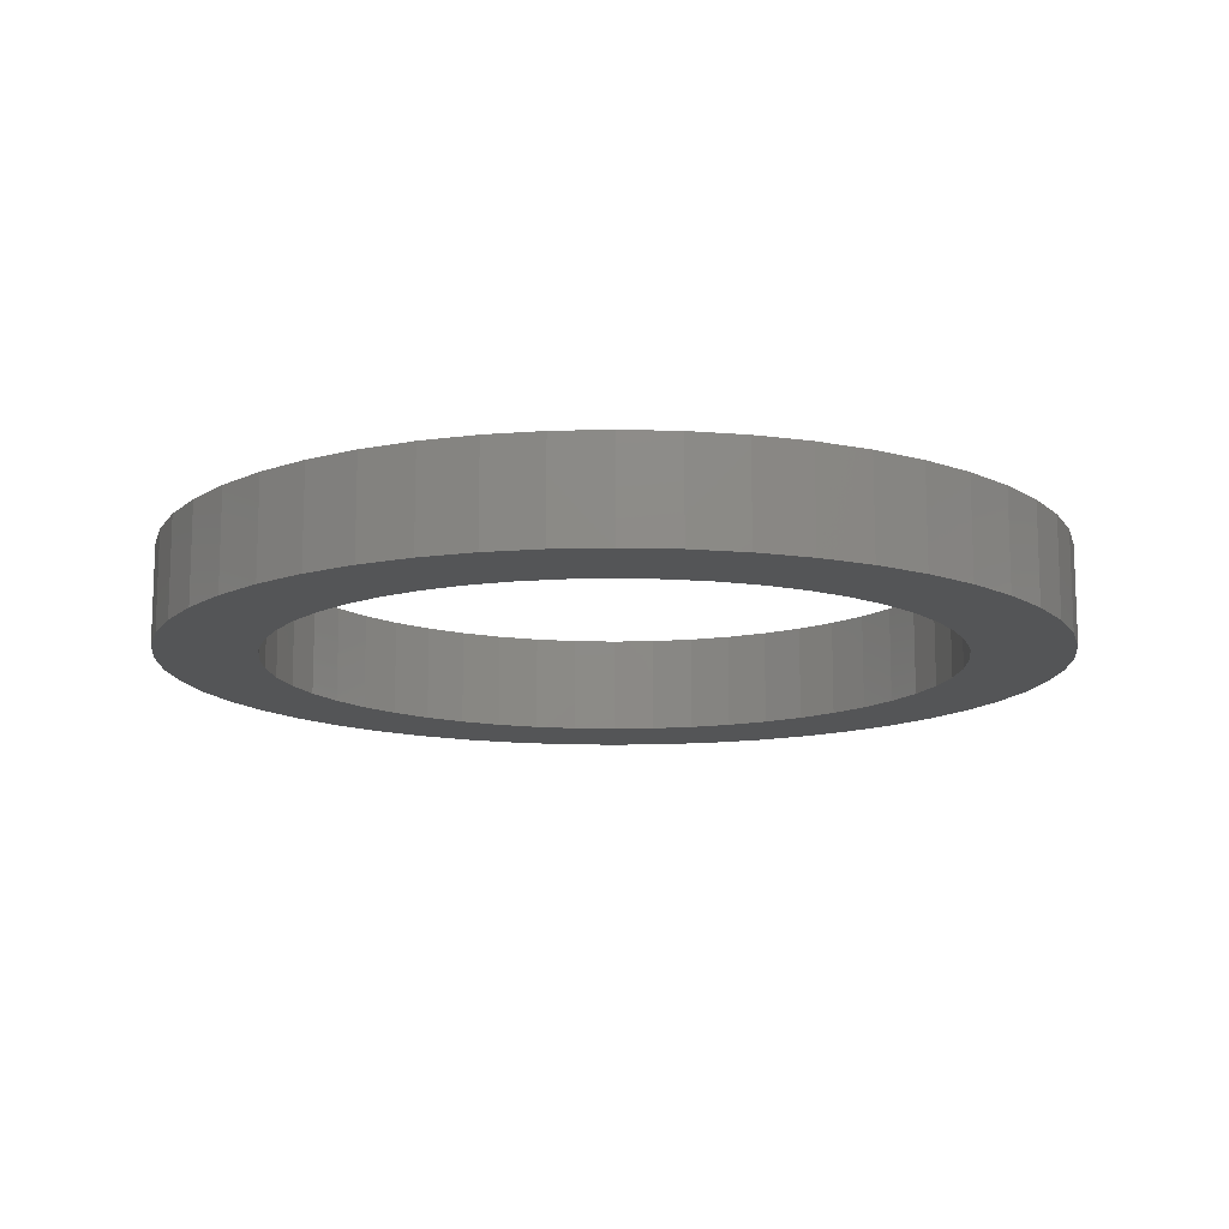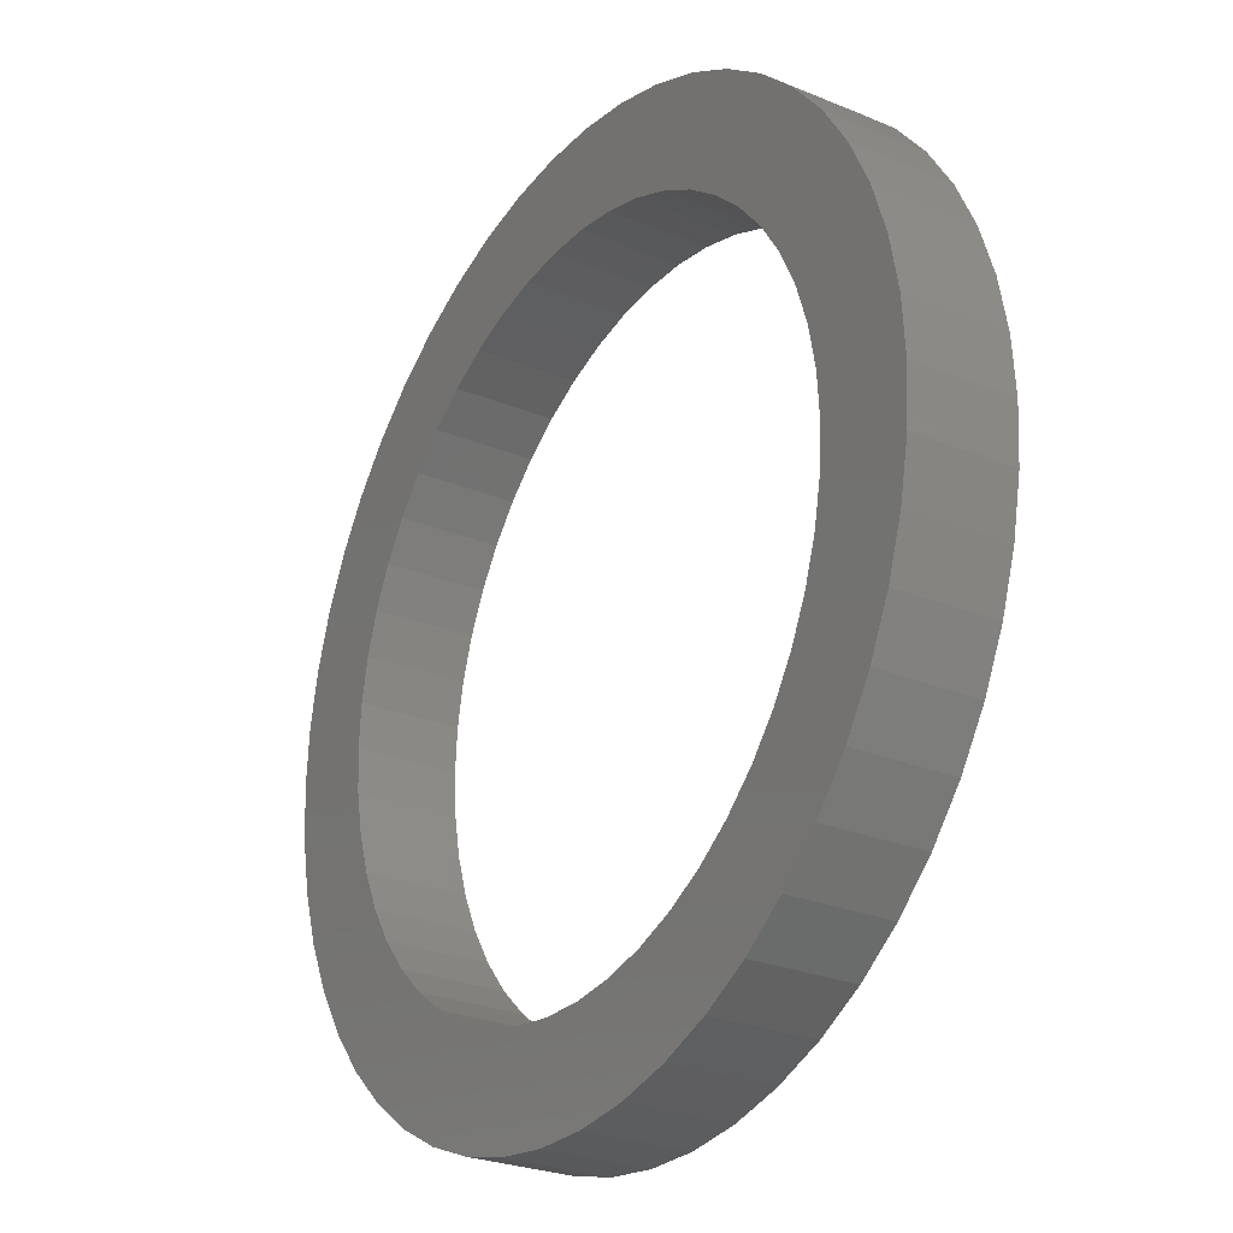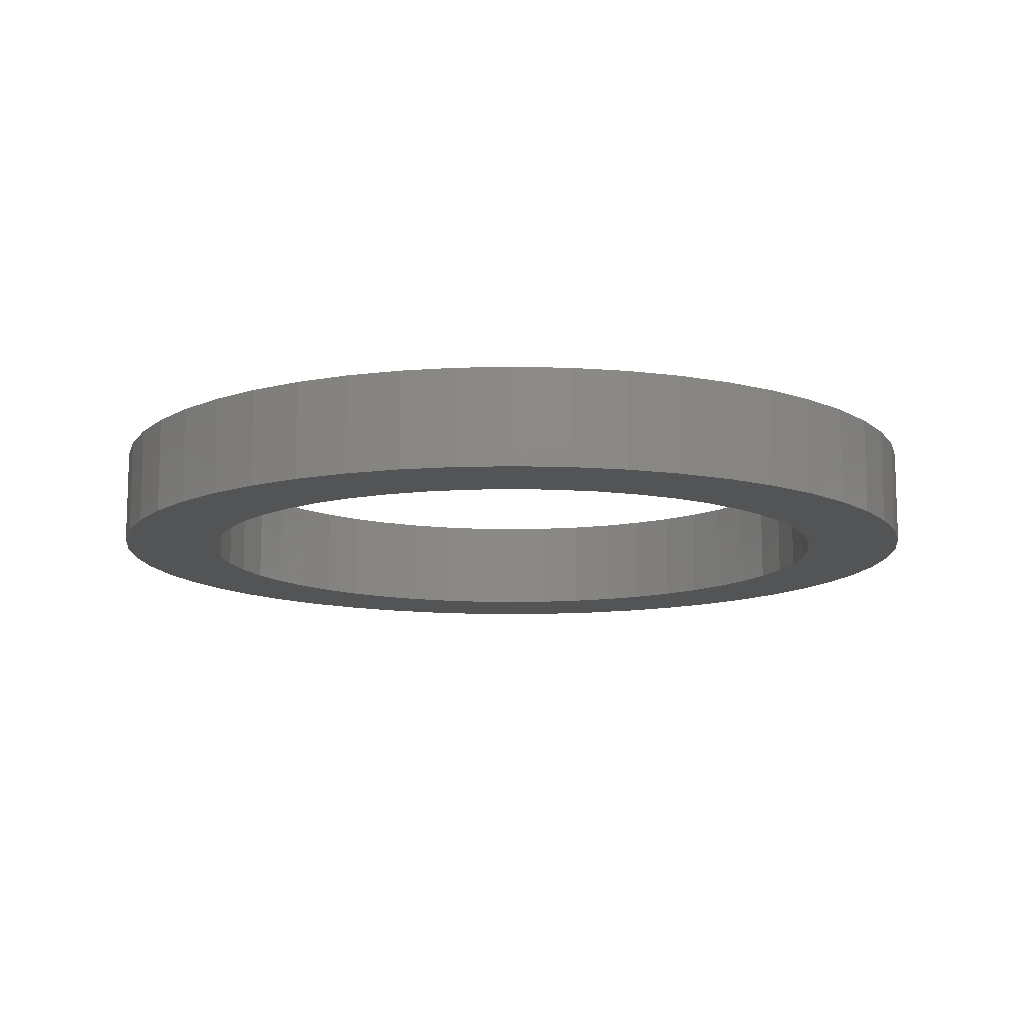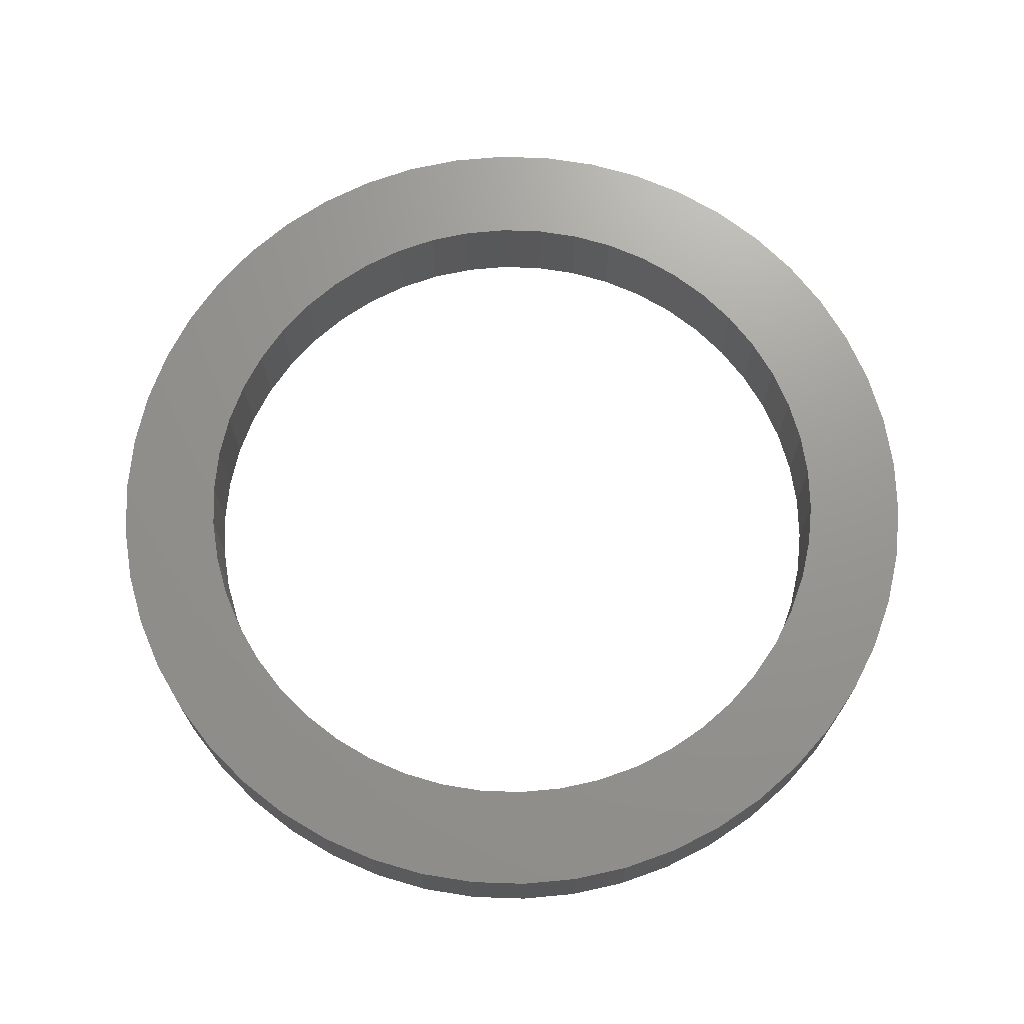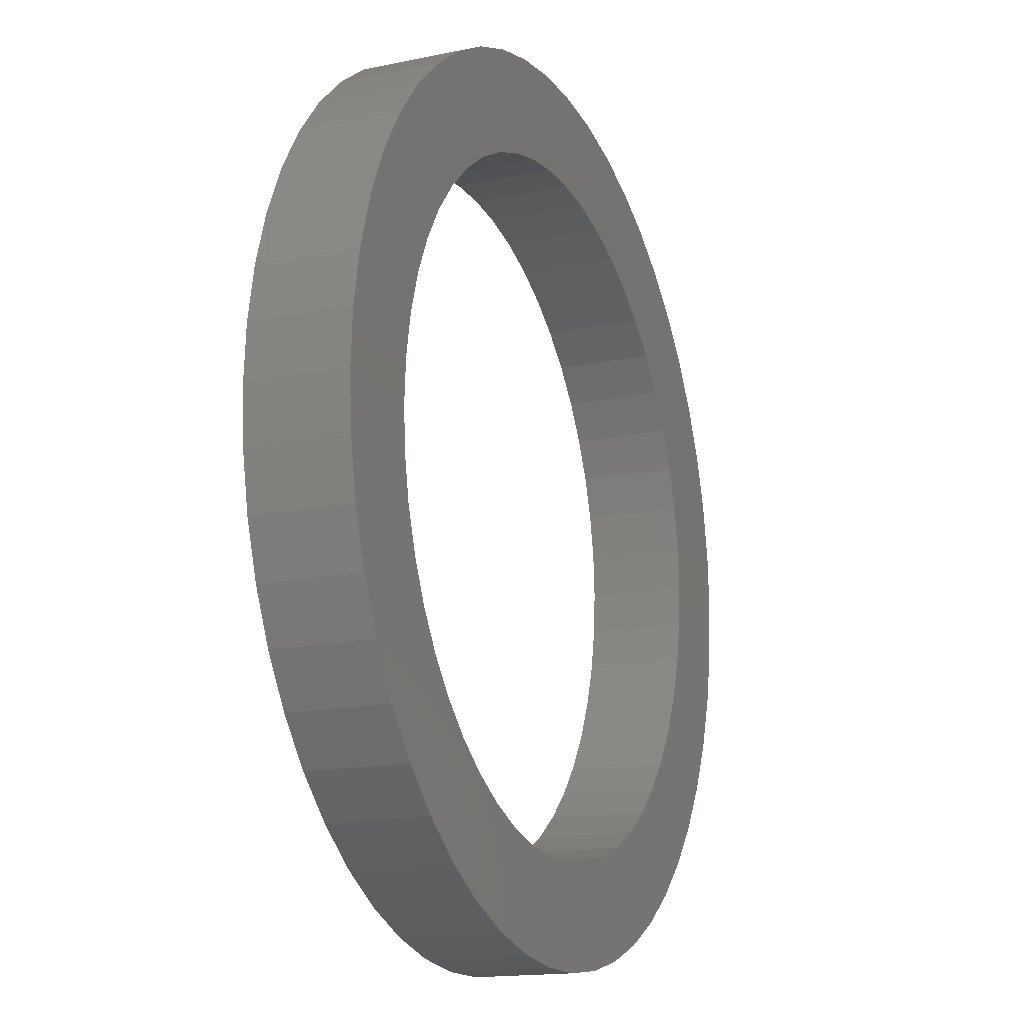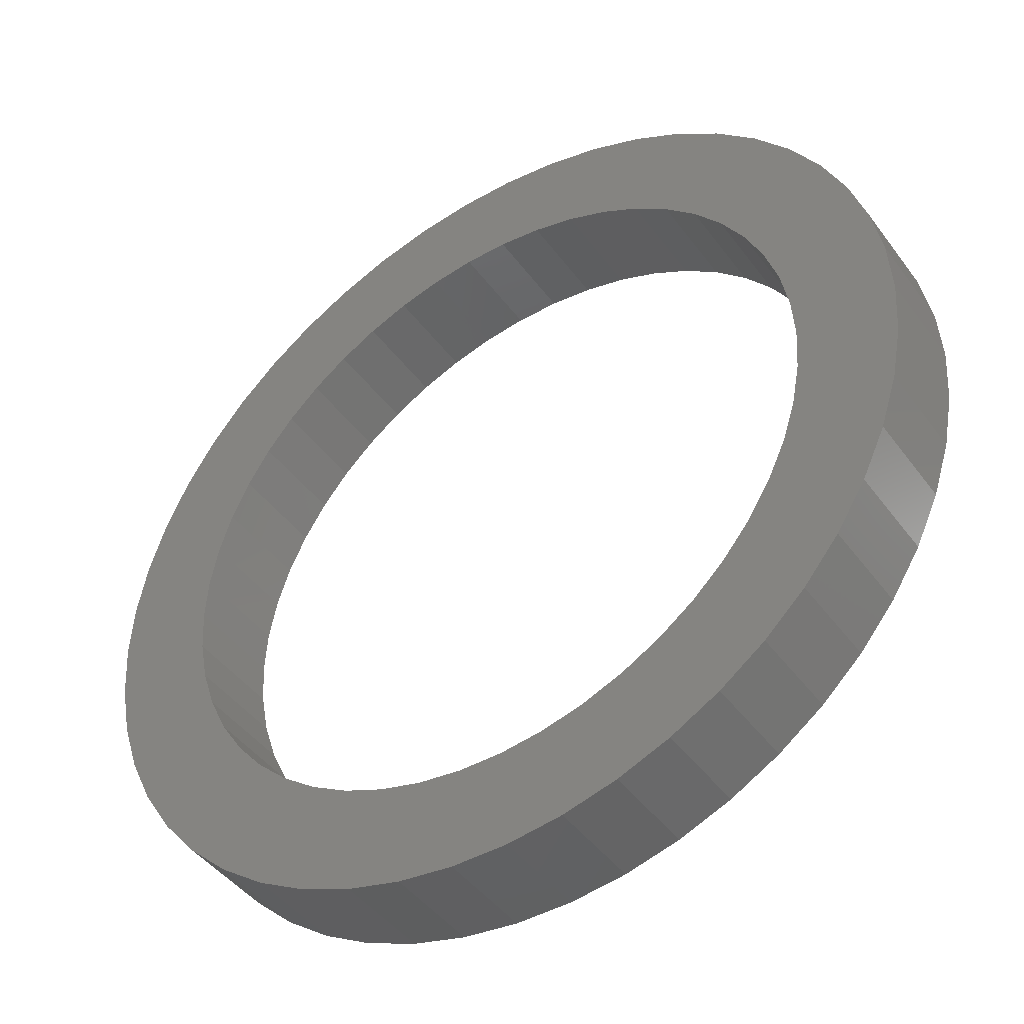
<metadata>
{"format":"stl","ext":"stl","renderer":"f3d","projection":"perspective","resolution":1024,"background":"white","views":[{"elev":-13.2,"azim":104.3,"up":"+Z"},{"elev":-26.5,"azim":-123.0,"up":"+Y"},{"elev":-12.0,"azim":46.6,"up":"+Z"},{"elev":70.3,"azim":81.1,"up":"+Z"},{"elev":-15.9,"azim":113.4,"up":"+Y"},{"elev":-44.4,"azim":-146.2,"up":"+Y"}]}
</metadata>
<code>
# stl→obj: 200 verts, 400 faces
v 16.15 0 3.6
v 16.02 2.024 0
v 16.02 2.024 3.6
v 16.15 0 0
v -16.15 0 0
v -16.02 2.024 3.6
v -16.02 2.024 0
v -16.15 0 3.6
v 1.014 16.12 0
v -1.014 16.12 3.6
v 1.014 16.12 3.6
v -1.014 16.12 0
v -1.014 -16.12 0
v 1.014 -16.12 3.6
v -1.014 -16.12 3.6
v 1.014 -16.12 0
v 11.77 11.06 0
v 10.29 12.44 3.6
v 11.77 11.06 3.6
v 10.29 12.44 0
v -10.29 12.44 0
v -11.77 11.06 3.6
v -10.29 12.44 3.6
v -11.77 11.06 0
v -4.991 15.36 0
v -6.876 14.61 3.6
v -4.991 15.36 3.6
v -6.876 14.61 0
v 15.02 5.945 3.6
v 14.15 7.78 0
v 14.15 7.78 3.6
v 15.02 5.945 0
v 13.07 9.493 0
v 13.07 9.493 3.6
v 6.876 14.61 0
v 4.991 15.36 3.6
v 6.876 14.61 3.6
v 4.991 15.36 0
v 8.654 13.64 3.6
v 8.654 13.64 0
v -14.15 7.78 0
v -13.07 9.493 3.6
v -13.07 9.493 0
v -14.15 7.78 3.6
v 12.5 0 3.6
v 12.4 1.567 3.6
v 15.64 4.016 3.6
v 16.02 -2.024 3.6
v 12.11 3.109 3.6
v 12.4 -1.567 3.6
v 11.62 4.602 3.6
v 15.64 -4.016 3.6
v 10.95 6.022 3.6
v 12.11 -3.109 3.6
v 15.02 -5.945 3.6
v 10.11 7.347 3.6
v 9.112 8.557 3.6
v 7.968 9.631 3.6
v 6.698 10.55 3.6
v 5.322 11.31 3.6
v 3.863 11.89 3.6
v 3.026 15.86 3.6
v 2.342 12.28 3.6
v 0.7849 12.48 3.6
v -0.7849 12.48 3.6
v -2.342 12.28 3.6
v -3.026 15.86 3.6
v -3.863 11.89 3.6
v -5.322 11.31 3.6
v -6.698 10.55 3.6
v -8.654 13.64 3.6
v -7.968 9.631 3.6
v -9.112 8.557 3.6
v -10.11 7.347 3.6
v -10.95 6.022 3.6
v -11.62 4.602 3.6
v -15.02 5.945 3.6
v -12.11 3.109 3.6
v 11.62 -4.602 3.6
v 14.15 -7.78 3.6
v 10.95 -6.022 3.6
v 13.07 -9.493 3.6
v 10.11 -7.347 3.6
v 11.77 -11.06 3.6
v 9.112 -8.557 3.6
v 10.29 -12.44 3.6
v 7.968 -9.631 3.6
v 8.654 -13.64 3.6
v 6.698 -10.55 3.6
v 6.876 -14.61 3.6
v 5.322 -11.31 3.6
v 4.991 -15.36 3.6
v 3.863 -11.89 3.6
v 3.026 -15.86 3.6
v 2.342 -12.28 3.6
v 0.7849 -12.48 3.6
v -0.7849 -12.48 3.6
v -2.342 -12.28 3.6
v -3.026 -15.86 3.6
v -3.863 -11.89 3.6
v -4.991 -15.36 3.6
v -5.322 -11.31 3.6
v -6.876 -14.61 3.6
v -6.698 -10.55 3.6
v -8.654 -13.64 3.6
v -7.968 -9.631 3.6
v -10.29 -12.44 3.6
v -9.112 -8.557 3.6
v -11.77 -11.06 3.6
v -10.11 -7.347 3.6
v -13.07 -9.493 3.6
v -10.95 -6.022 3.6
v -14.15 -7.78 3.6
v -11.62 -4.602 3.6
v -15.02 -5.945 3.6
v -12.11 -3.109 3.6
v -15.64 -4.016 3.6
v -12.4 -1.567 3.6
v -16.02 -2.024 3.6
v -12.5 0 3.6
v -15.64 4.016 3.6
v -12.4 1.567 3.6
v -8.654 13.64 0
v -3.026 15.86 0
v 12.5 0 0
v 16.02 -2.024 0
v 12.4 -1.567 0
v 15.64 -4.016 0
v 12.11 -3.109 0
v 15.02 -5.945 0
v 12.4 1.567 0
v 11.62 -4.602 0
v 14.15 -7.78 0
v 15.64 4.016 0
v 10.95 -6.022 0
v 13.07 -9.493 0
v 12.11 3.109 0
v 10.11 -7.347 0
v 11.77 -11.06 0
v 9.112 -8.557 0
v 10.29 -12.44 0
v 7.968 -9.631 0
v 8.654 -13.64 0
v 6.698 -10.55 0
v 6.876 -14.61 0
v 5.322 -11.31 0
v 4.991 -15.36 0
v 3.863 -11.89 0
v 3.026 -15.86 0
v 2.342 -12.28 0
v 0.7849 -12.48 0
v -0.7849 -12.48 0
v -2.342 -12.28 0
v -3.026 -15.86 0
v -3.863 -11.89 0
v -4.991 -15.36 0
v -5.322 -11.31 0
v -6.876 -14.61 0
v -6.698 -10.55 0
v -8.654 -13.64 0
v -7.968 -9.631 0
v -10.29 -12.44 0
v -9.112 -8.557 0
v -11.77 -11.06 0
v -10.11 -7.347 0
v -13.07 -9.493 0
v -10.95 -6.022 0
v -14.15 -7.78 0
v -11.62 -4.602 0
v -15.02 -5.945 0
v -12.11 -3.109 0
v 11.62 4.602 0
v 10.95 6.022 0
v 10.11 7.347 0
v 9.112 8.557 0
v 7.968 9.631 0
v 6.698 10.55 0
v 5.322 11.31 0
v 3.863 11.89 0
v 3.026 15.86 0
v 2.342 12.28 0
v 0.7849 12.48 0
v -0.7849 12.48 0
v -2.342 12.28 0
v -3.863 11.89 0
v -5.322 11.31 0
v -6.698 10.55 0
v -7.968 9.631 0
v -9.112 8.557 0
v -10.11 7.347 0
v -10.95 6.022 0
v -11.62 4.602 0
v -15.02 5.945 0
v -12.11 3.109 0
v -15.64 4.016 0
v -12.4 1.567 0
v -12.5 0 0
v -15.64 -4.016 0
v -12.4 -1.567 0
v -16.02 -2.024 0
f 1 2 3
f 2 1 4
f 5 6 7
f 6 5 8
f 9 10 11
f 10 9 12
f 13 14 15
f 14 13 16
f 17 18 19
f 18 17 20
f 21 22 23
f 22 21 24
f 25 26 27
f 26 25 28
f 29 30 31
f 30 29 32
f 31 33 34
f 33 31 30
f 35 36 37
f 36 35 38
f 20 39 18
f 39 20 40
f 41 42 43
f 42 41 44
f 43 22 24
f 22 43 42
f 45 1 3
f 46 3 47
f 1 45 48
f 49 47 29
f 50 48 45
f 51 29 31
f 48 50 52
f 53 31 34
f 54 52 50
f 52 54 55
f 3 46 45
f 47 49 46
f 56 34 19
f 29 51 49
f 31 53 51
f 57 19 18
f 34 56 53
f 19 57 56
f 58 18 39
f 18 58 57
f 59 39 37
f 39 59 58
f 37 60 59
f 36 60 37
f 36 61 60
f 62 61 36
f 62 63 61
f 11 63 62
f 11 64 63
f 11 65 64
f 10 65 11
f 10 66 65
f 67 66 10
f 67 68 66
f 27 68 67
f 27 69 68
f 26 69 27
f 69 26 70
f 71 70 26
f 70 71 72
f 23 72 71
f 72 23 73
f 22 73 23
f 73 22 74
f 42 74 22
f 74 42 75
f 44 75 42
f 75 44 76
f 76 77 78
f 77 76 44
f 79 55 54
f 55 79 80
f 81 80 79
f 80 81 82
f 83 82 81
f 82 83 84
f 85 84 83
f 84 85 86
f 87 86 85
f 86 87 88
f 89 88 87
f 88 89 90
f 91 90 89
f 91 92 90
f 93 92 91
f 93 94 92
f 95 94 93
f 95 14 94
f 96 14 95
f 97 14 96
f 97 15 14
f 98 15 97
f 98 99 15
f 100 99 98
f 100 101 99
f 102 101 100
f 103 102 104
f 102 103 101
f 105 104 106
f 104 105 103
f 107 106 108
f 109 108 110
f 106 107 105
f 111 110 112
f 113 112 114
f 108 109 107
f 115 114 116
f 117 116 118
f 110 111 109
f 119 118 120
f 121 78 77
f 78 121 122
f 112 113 111
f 6 122 121
f 114 115 113
f 122 6 120
f 116 117 115
f 8 120 6
f 118 119 117
f 120 8 119
f 123 23 71
f 23 123 21
f 124 27 67
f 27 124 25
f 125 4 126
f 127 126 128
f 4 125 2
f 129 128 130
f 131 2 125
f 132 130 133
f 2 131 134
f 135 133 136
f 137 134 131
f 134 137 32
f 126 127 125
f 128 129 127
f 138 136 139
f 130 132 129
f 133 135 132
f 140 139 141
f 136 138 135
f 139 140 138
f 142 141 143
f 141 142 140
f 144 143 145
f 143 144 142
f 145 146 144
f 147 146 145
f 147 148 146
f 149 148 147
f 149 150 148
f 16 150 149
f 16 151 150
f 16 152 151
f 13 152 16
f 13 153 152
f 154 153 13
f 154 155 153
f 156 155 154
f 156 157 155
f 158 157 156
f 157 158 159
f 160 159 158
f 159 160 161
f 162 161 160
f 161 162 163
f 164 163 162
f 163 164 165
f 166 165 164
f 165 166 167
f 168 167 166
f 167 168 169
f 169 170 171
f 170 169 168
f 172 32 137
f 32 172 30
f 173 30 172
f 30 173 33
f 174 33 173
f 33 174 17
f 175 17 174
f 17 175 20
f 176 20 175
f 20 176 40
f 177 40 176
f 40 177 35
f 178 35 177
f 178 38 35
f 179 38 178
f 179 180 38
f 181 180 179
f 181 9 180
f 182 9 181
f 183 9 182
f 183 12 9
f 184 12 183
f 184 124 12
f 185 124 184
f 185 25 124
f 186 25 185
f 28 186 187
f 186 28 25
f 123 187 188
f 187 123 28
f 21 188 189
f 24 189 190
f 188 21 123
f 43 190 191
f 41 191 192
f 189 24 21
f 193 192 194
f 195 194 196
f 190 43 24
f 7 196 197
f 198 171 170
f 171 198 199
f 191 41 43
f 200 199 198
f 192 193 41
f 199 200 197
f 194 195 193
f 5 197 200
f 196 7 195
f 197 5 7
f 147 90 92
f 90 147 145
f 47 32 29
f 32 47 134
f 3 134 47
f 134 3 2
f 34 17 19
f 17 34 33
f 38 62 36
f 62 38 180
f 180 11 62
f 11 180 9
f 193 44 41
f 44 193 77
f 195 77 193
f 77 195 121
f 7 121 195
f 121 7 6
f 12 67 10
f 67 12 124
f 48 4 1
f 4 48 126
f 55 128 52
f 128 55 130
f 143 86 88
f 86 143 141
f 145 88 90
f 88 145 143
f 40 37 39
f 37 40 35
f 28 71 26
f 71 28 123
f 52 126 48
f 126 52 128
f 158 101 103
f 101 158 156
f 164 111 166
f 111 164 109
f 200 8 5
f 8 200 119
f 198 119 200
f 119 198 117
f 170 117 198
f 117 170 115
f 141 84 86
f 84 141 139
f 80 130 55
f 130 80 133
f 82 133 80
f 133 82 136
f 154 15 99
f 15 154 13
f 162 105 107
f 105 162 160
f 156 99 101
f 99 156 154
f 164 107 109
f 107 164 162
f 166 113 168
f 113 166 111
f 168 115 170
f 115 168 113
f 84 136 82
f 136 84 139
f 149 92 94
f 92 149 147
f 16 94 14
f 94 16 149
f 160 103 105
f 103 160 158
f 125 46 131
f 46 125 45
f 120 196 122
f 196 120 197
f 183 64 65
f 64 183 182
f 151 97 96
f 97 151 152
f 176 57 58
f 57 176 175
f 189 72 73
f 72 189 188
f 186 68 69
f 68 186 185
f 172 53 173
f 53 172 51
f 131 49 137
f 49 131 46
f 173 56 174
f 56 173 53
f 179 60 61
f 60 179 178
f 181 61 63
f 61 181 179
f 178 59 60
f 59 178 177
f 75 190 74
f 190 75 191
f 74 189 73
f 189 74 190
f 78 192 76
f 192 78 194
f 188 70 72
f 70 188 187
f 184 65 66
f 65 184 183
f 150 96 95
f 96 150 151
f 137 51 172
f 51 137 49
f 174 57 175
f 57 174 56
f 182 63 64
f 63 182 181
f 177 58 59
f 58 177 176
f 76 191 75
f 191 76 192
f 122 194 78
f 194 122 196
f 187 69 70
f 69 187 186
f 185 66 68
f 66 185 184
f 140 87 85
f 87 140 142
f 129 50 127
f 50 129 54
f 146 93 91
f 93 146 148
f 140 83 138
f 83 140 85
f 144 91 89
f 91 144 146
f 135 79 132
f 79 135 81
f 127 45 125
f 45 127 50
f 155 102 100
f 102 155 157
f 108 165 110
f 165 108 163
f 114 171 116
f 171 114 169
f 118 197 120
f 197 118 199
f 148 95 93
f 95 148 150
f 138 81 135
f 81 138 83
f 142 89 87
f 89 142 144
f 132 54 129
f 54 132 79
f 159 106 104
f 106 159 161
f 153 100 98
f 100 153 155
f 161 108 106
f 108 161 163
f 112 169 114
f 169 112 167
f 116 199 118
f 199 116 171
f 157 104 102
f 104 157 159
f 152 98 97
f 98 152 153
f 110 167 112
f 167 110 165

</code>
